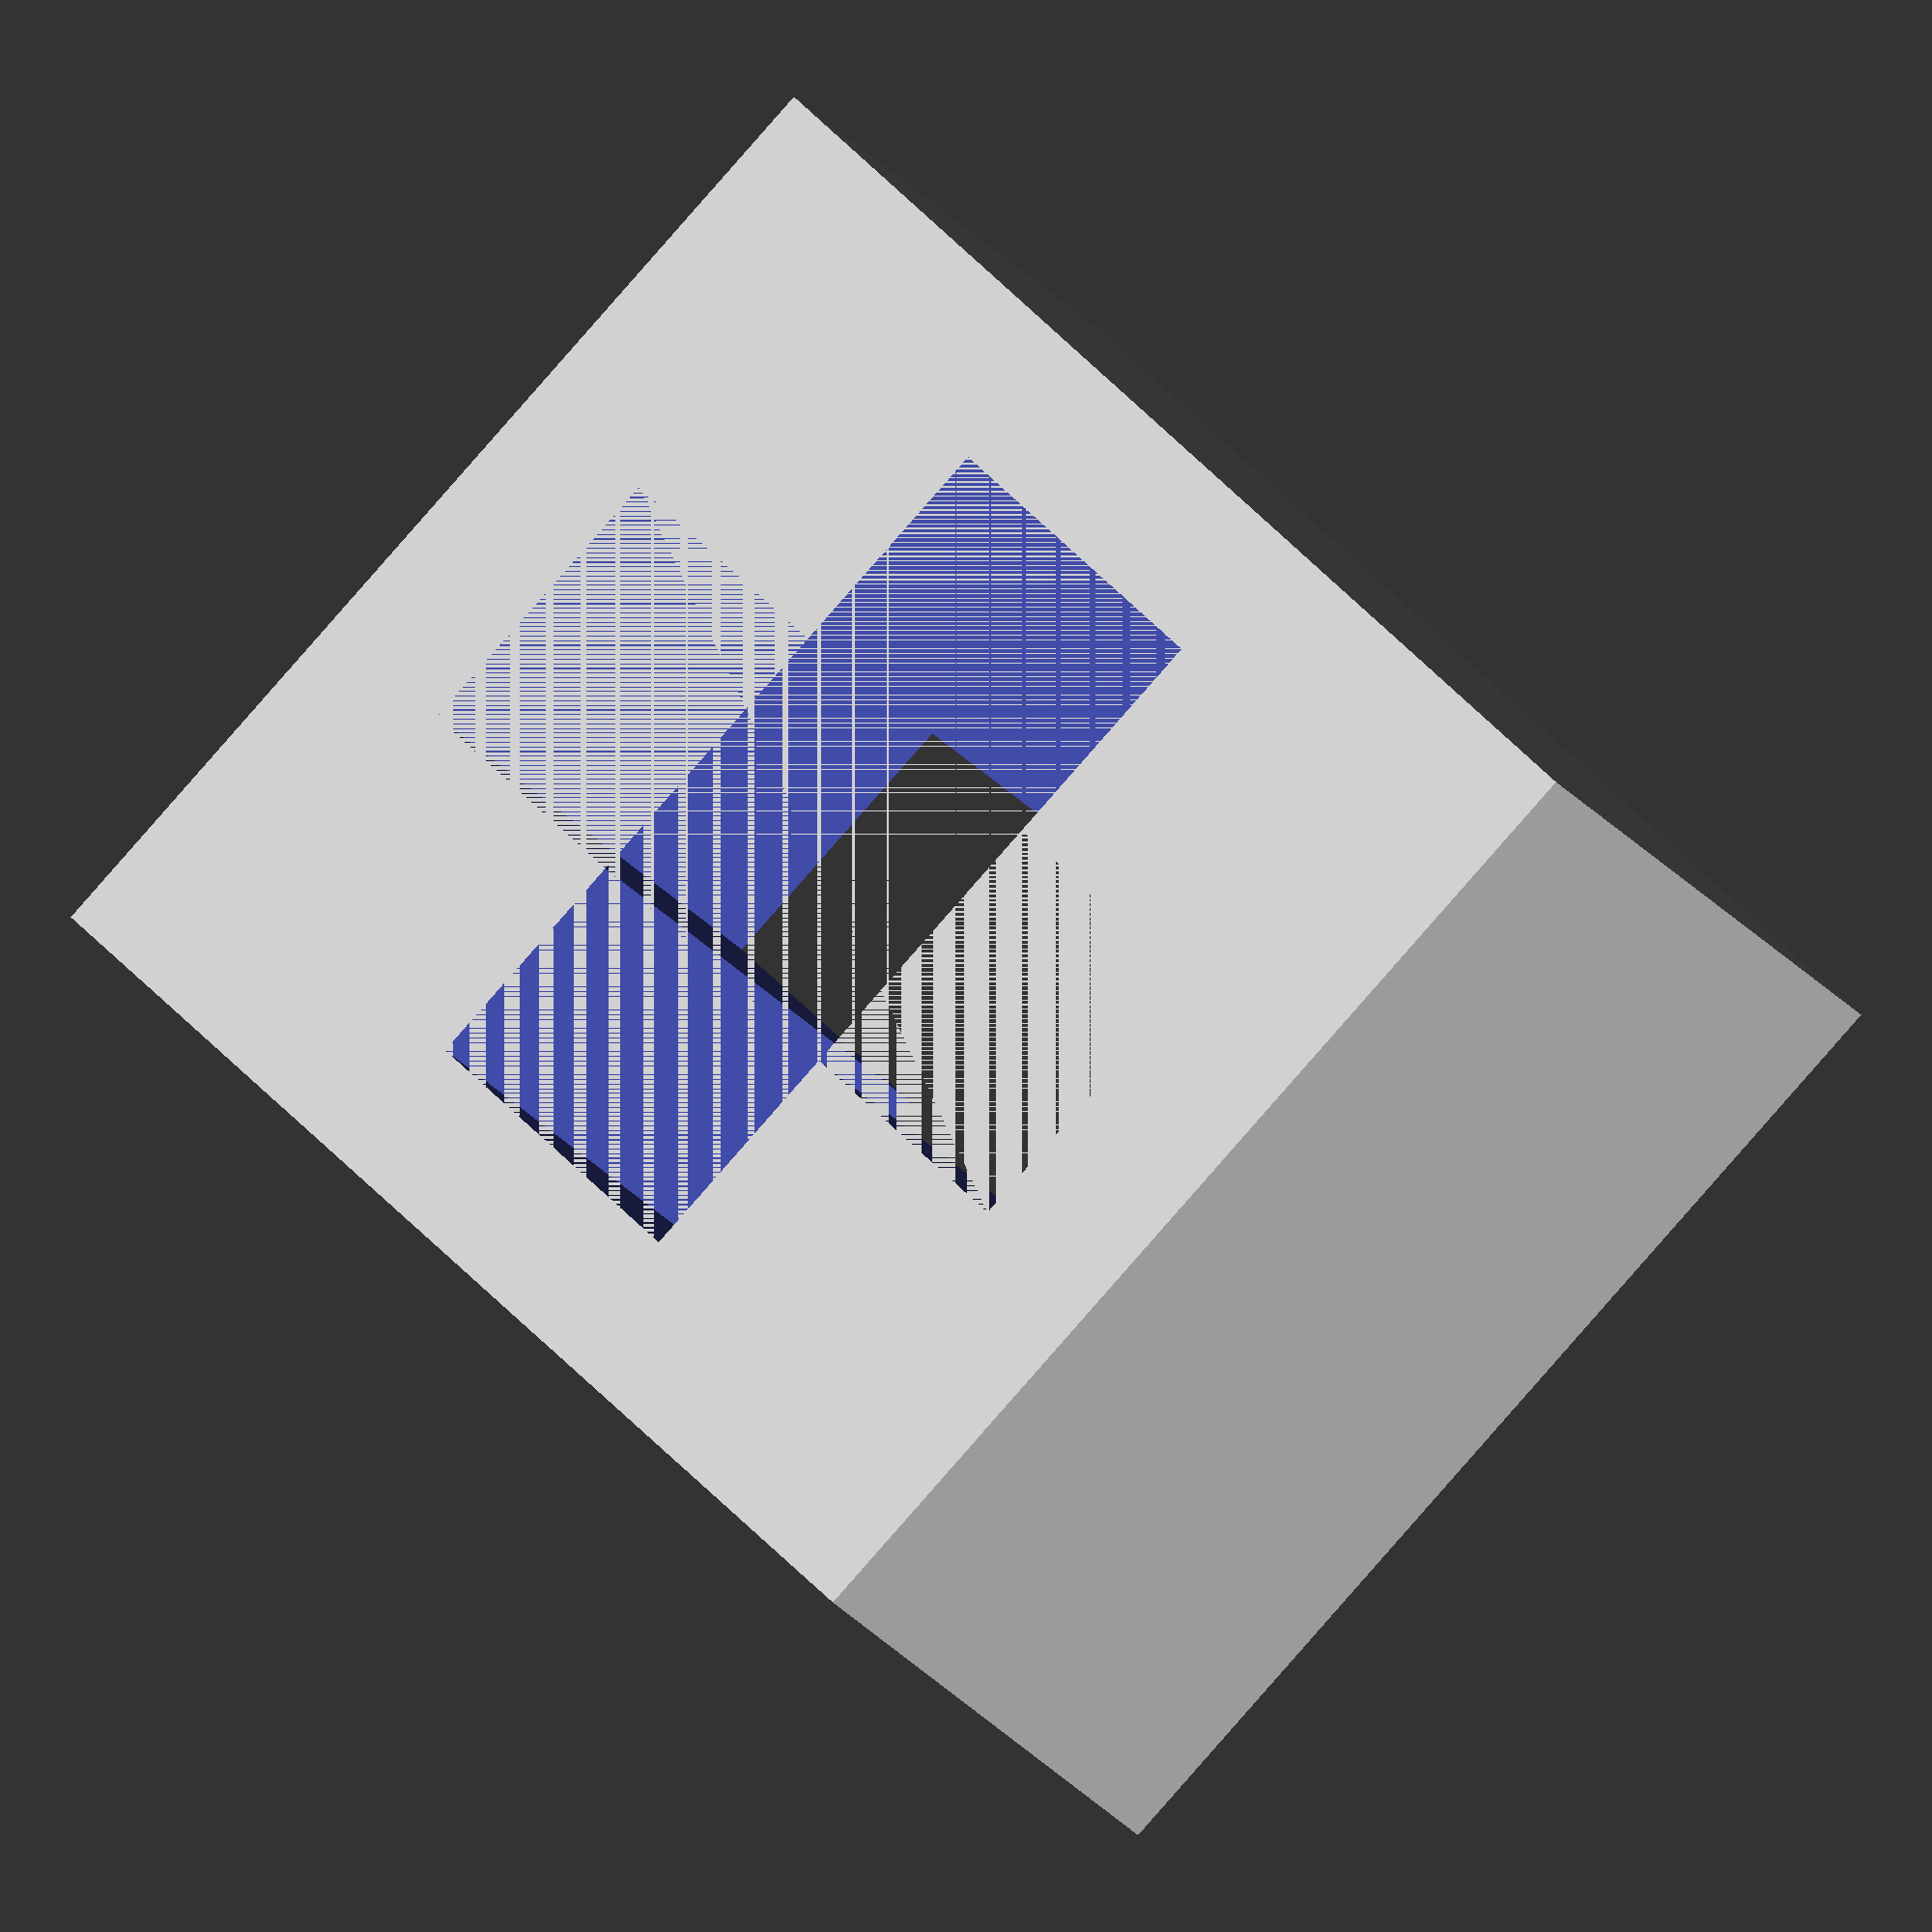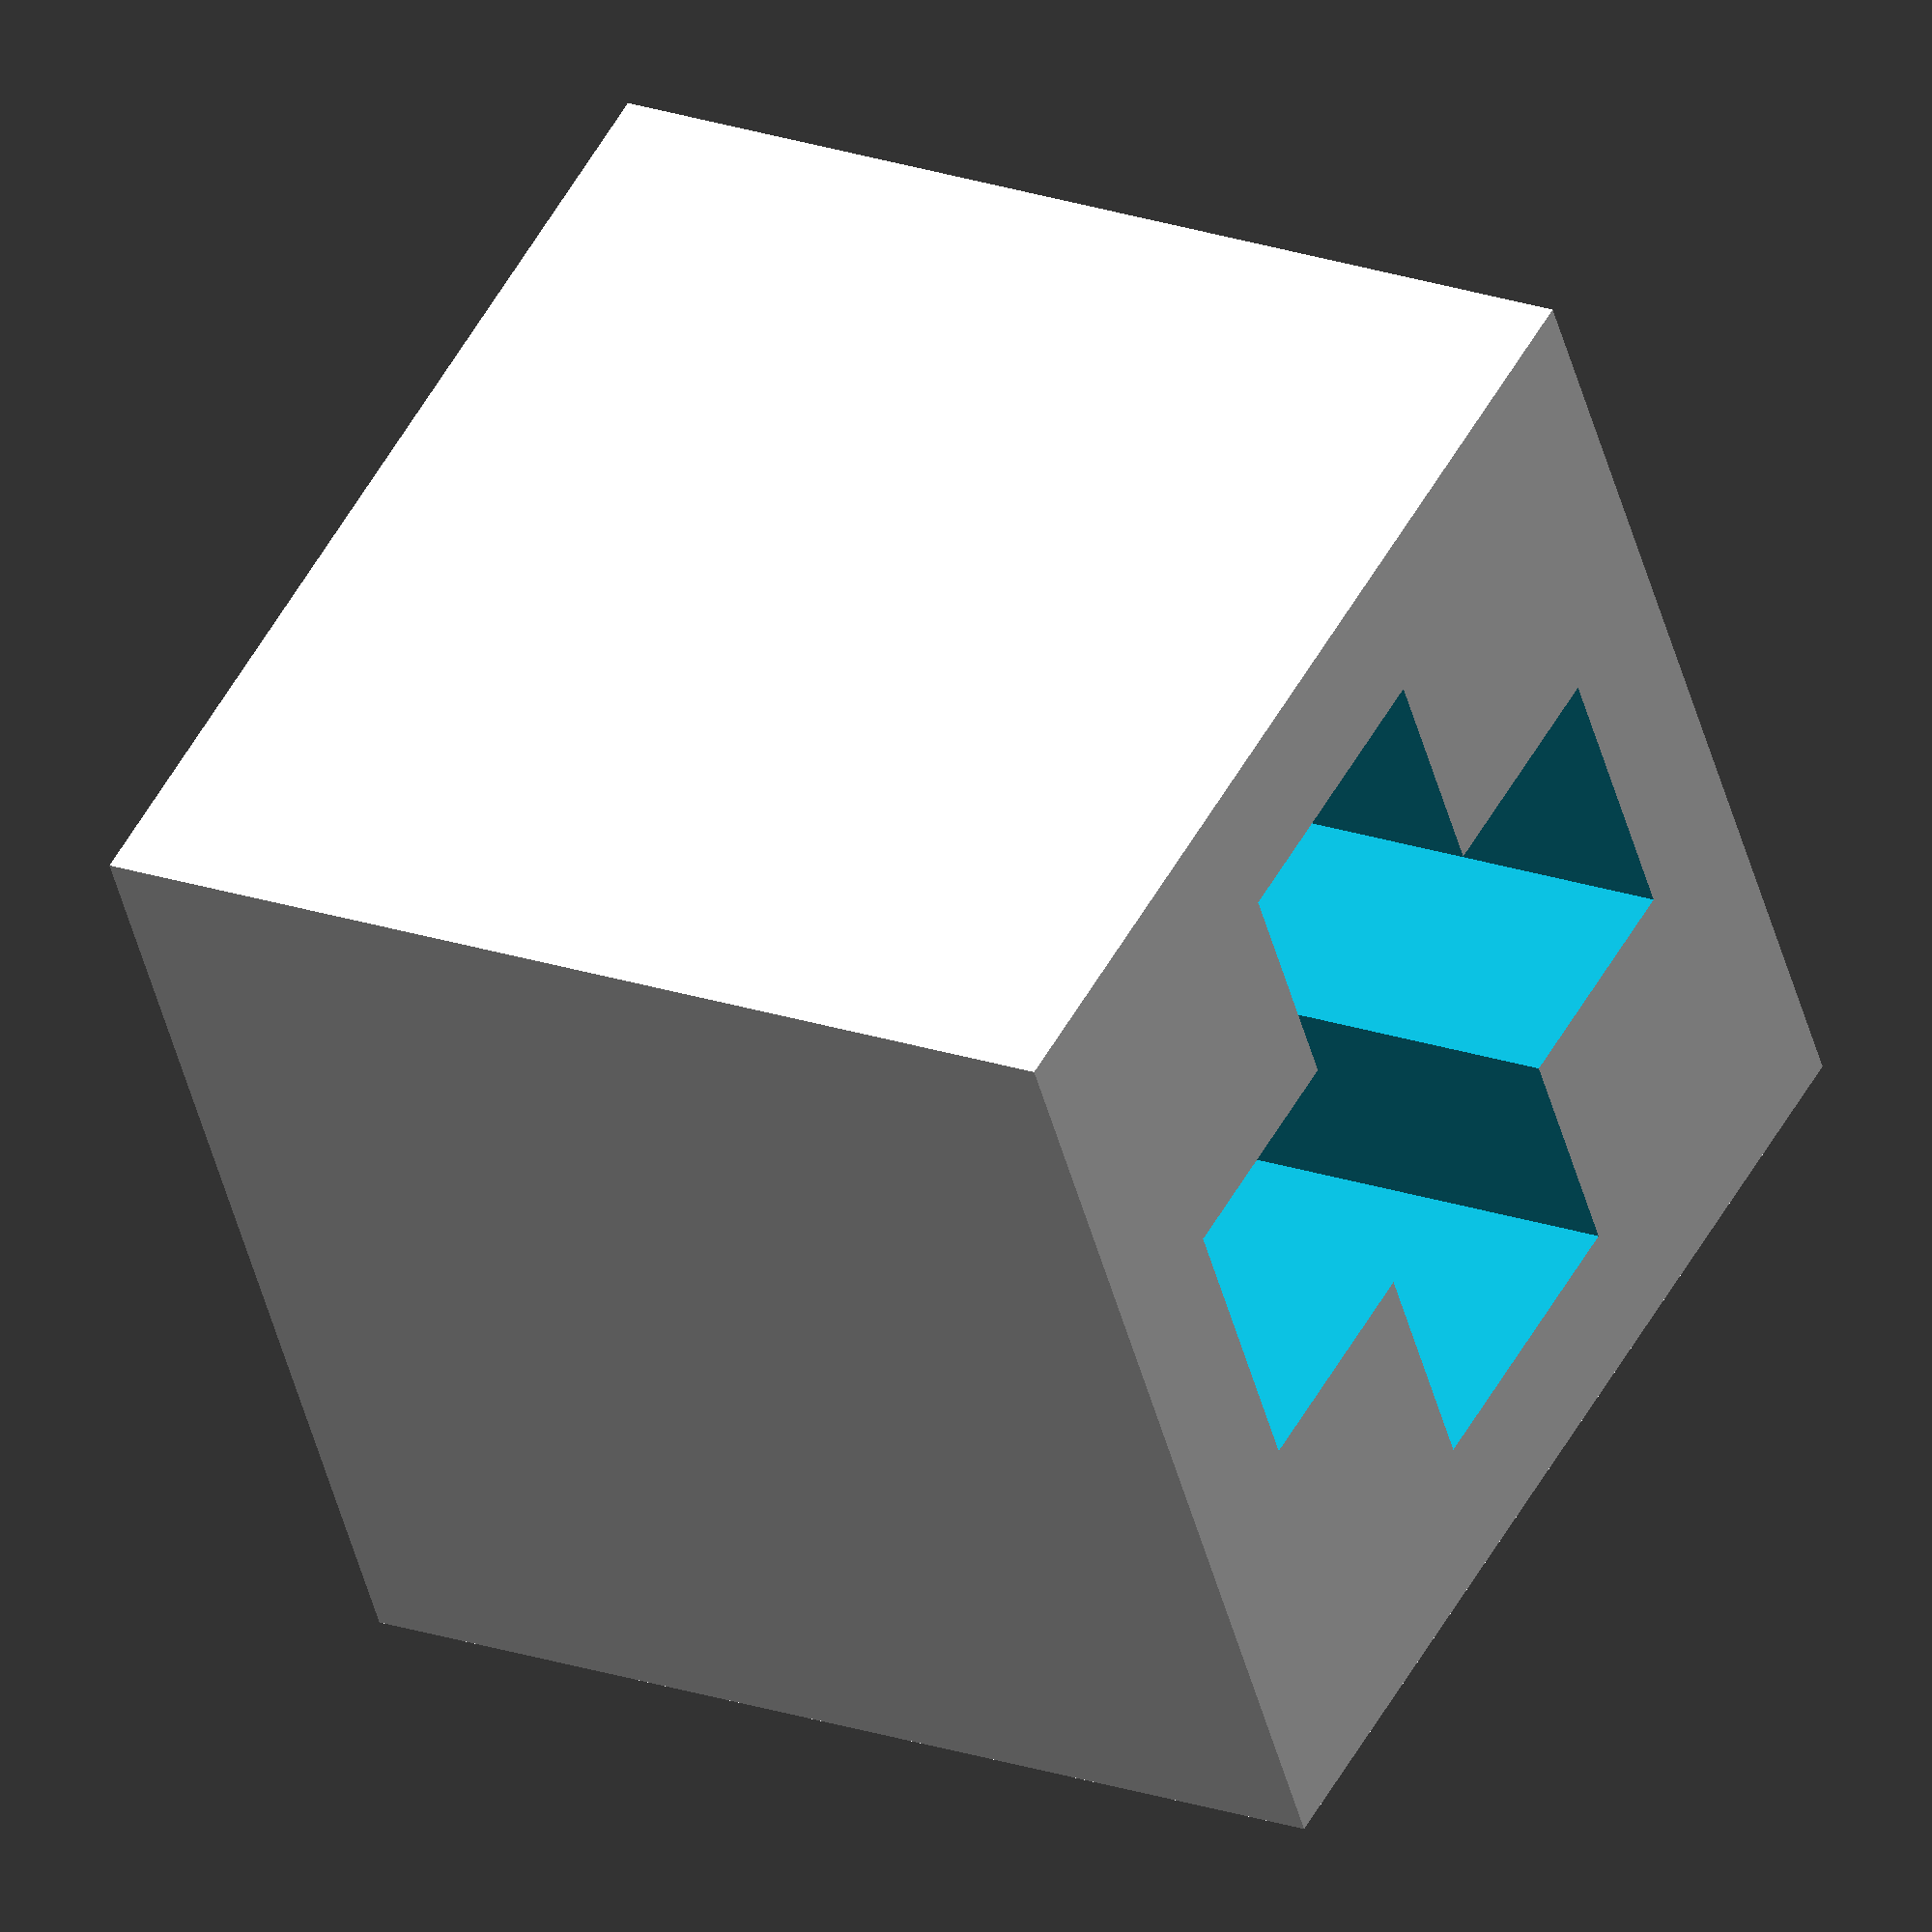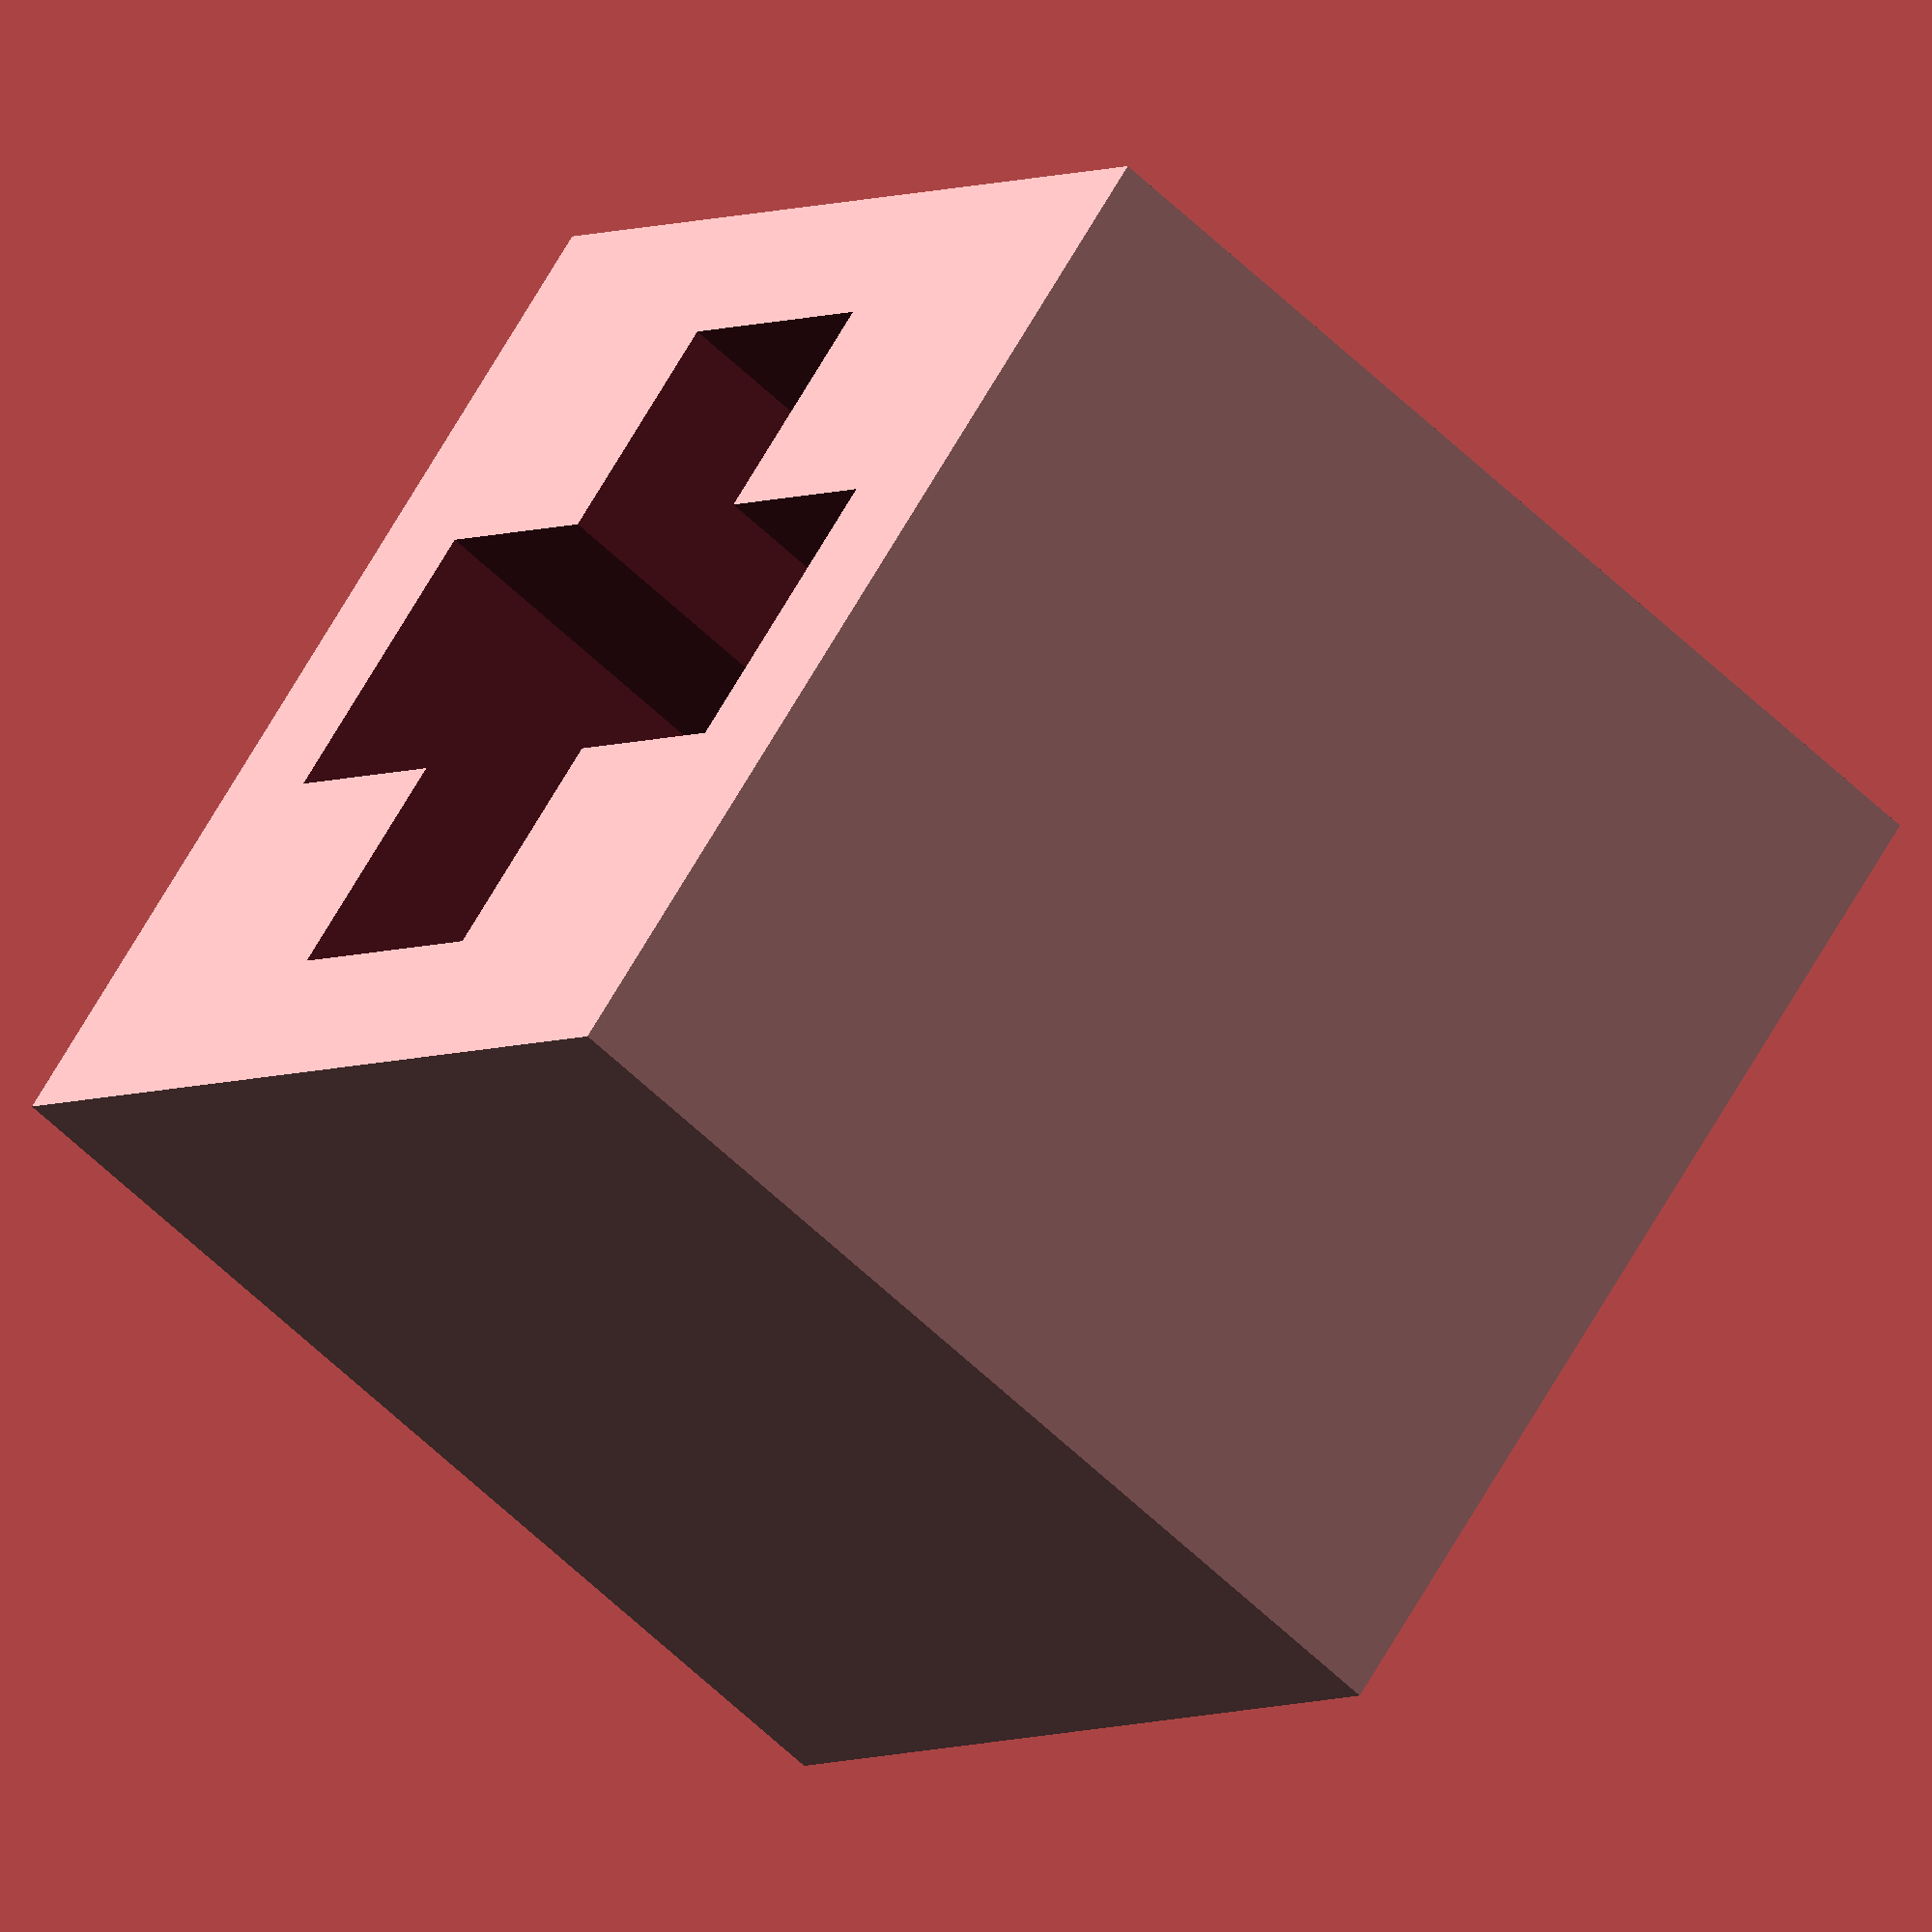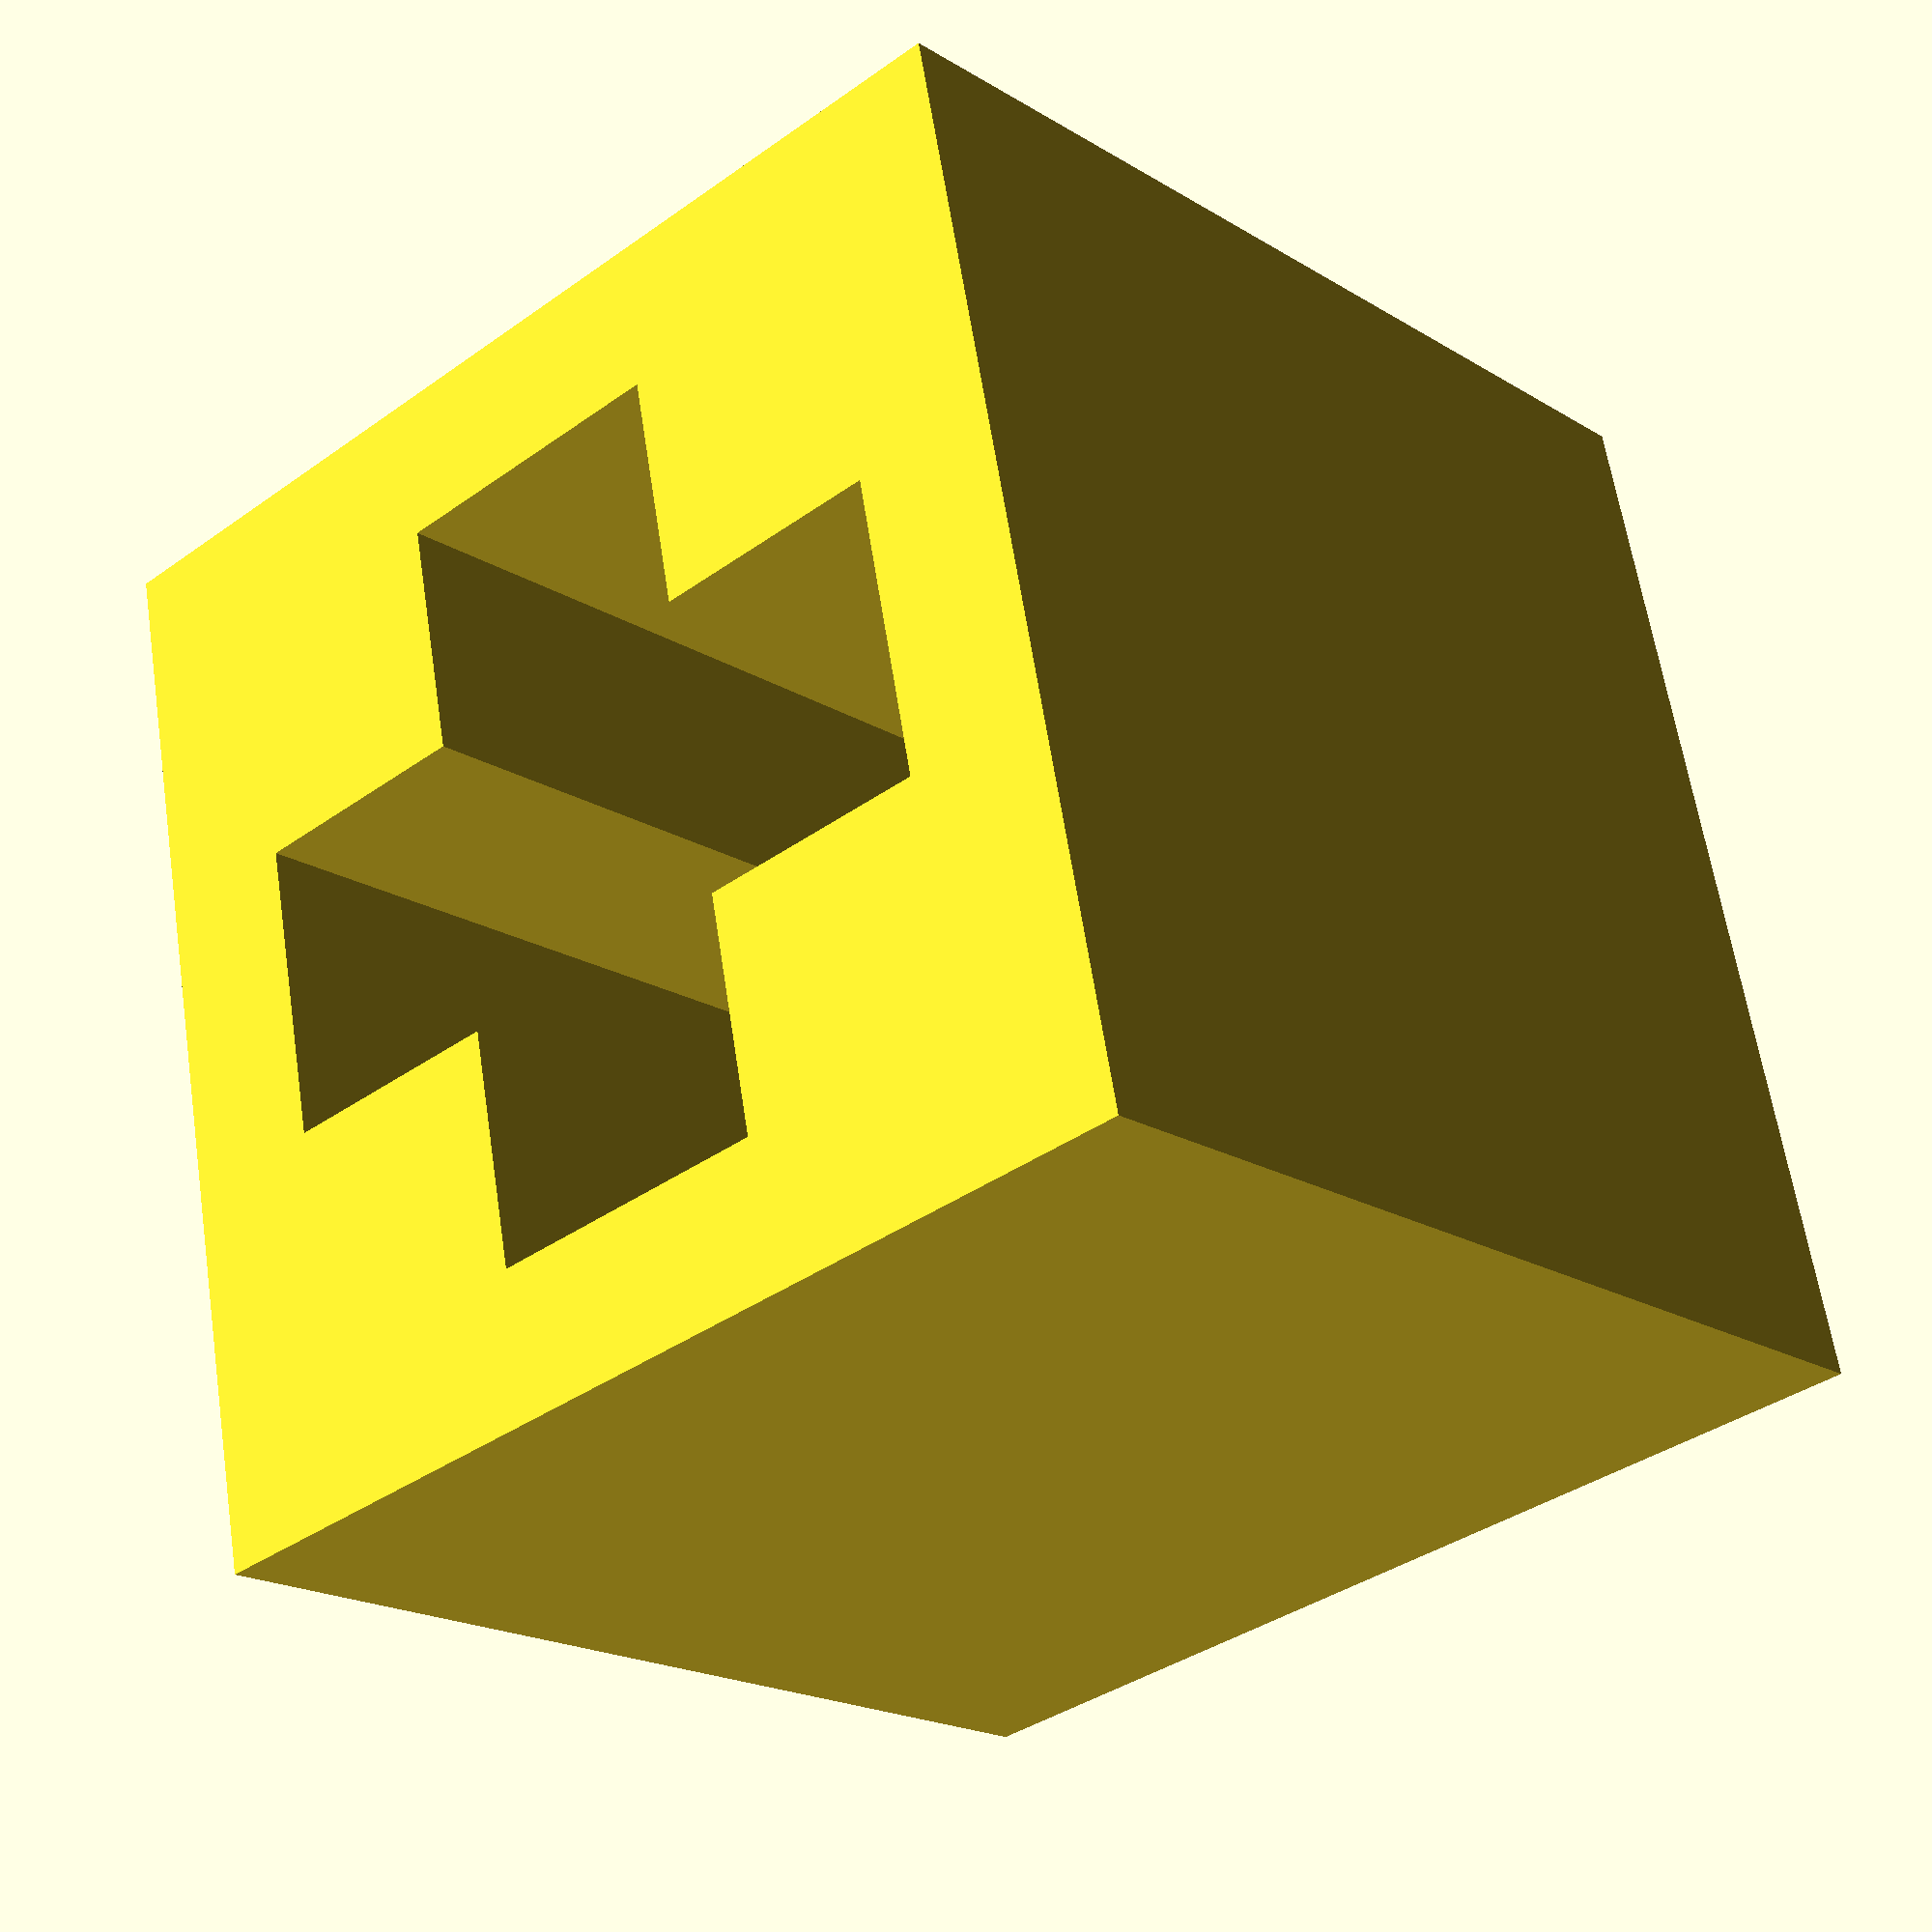
<openscad>
$fn = 100;
u = 1.6; // One lego unit
play = 0.226*u; // Tolerance of holes
studr = 3*0.5*u; // Radius of stud/pin
beamh = 5*u;
beamw = 5*u;

ZEROISH = 0.000000000000001;

// Body of lego beam without holes
module beambody(length){
	translate([0, 0, 2.5*u])
	minkowski() {
		cube([ZEROISH,
				length*5*u - beamw,
				beamh],
			center = true);
		cylinder(ZEROISH, beamw/2, beamw/2);
	}
}

// Cutouts for stud/pin holes in beams
module studhole(length=1){
	cylinder(beamh*u, studr+play/2, studr+play/2);
	for (i = [0, beamh-0.5*u]) {
		translate([0,0,i]) cylinder(0.5*u, 3.5*0.5*u, 3.5*0.5*u);
	}
}


// Beam with holes
module beam(length) {
	difference(){
		translate([0, length*5*u/2, 0])
			beambody(length);
		for (i = [0 : length-1]) {
			pos = (2.5 + 5*i) * u;
			translate([0, pos, 0]) studhole();
		}
	}
}

// L shaped beam
module lbeam(length=4, width=3) {
	translate([0, -4, 0]) beam(length);
	rotate([0, 0, 90]) translate([0, -4, 0]) beam(width);
}

// Axle
module axle(length=2, hole=false) {
	if (hole) {
		translate([0, 0, length*beamw/2]) {
			cube([u + play, 4.7 + play, length*beamw], center=true);
			cube([4.7 + play, u + play, length*beamw], center=true);
		}
	}
	else {
		translate([0, 0, length*beamw/2]) {
			cube([u, 4.7, length*beamw], center=true);
			cube([4.7, u, length*beamw], center=true);
		}
	}
}

// Cutout for axle holes
module axlehole(length) {
	axle(length, true);
}

difference(){
translate([0,0,3.5]) cube(7,center=true);
axlehole(3);
}

</openscad>
<views>
elev=192.8 azim=136.5 roll=343.8 proj=o view=solid
elev=159.3 azim=62.5 roll=237.7 proj=o view=wireframe
elev=238.3 azim=314.2 roll=135.1 proj=o view=solid
elev=199.5 azim=78.3 roll=138.6 proj=p view=wireframe
</views>
